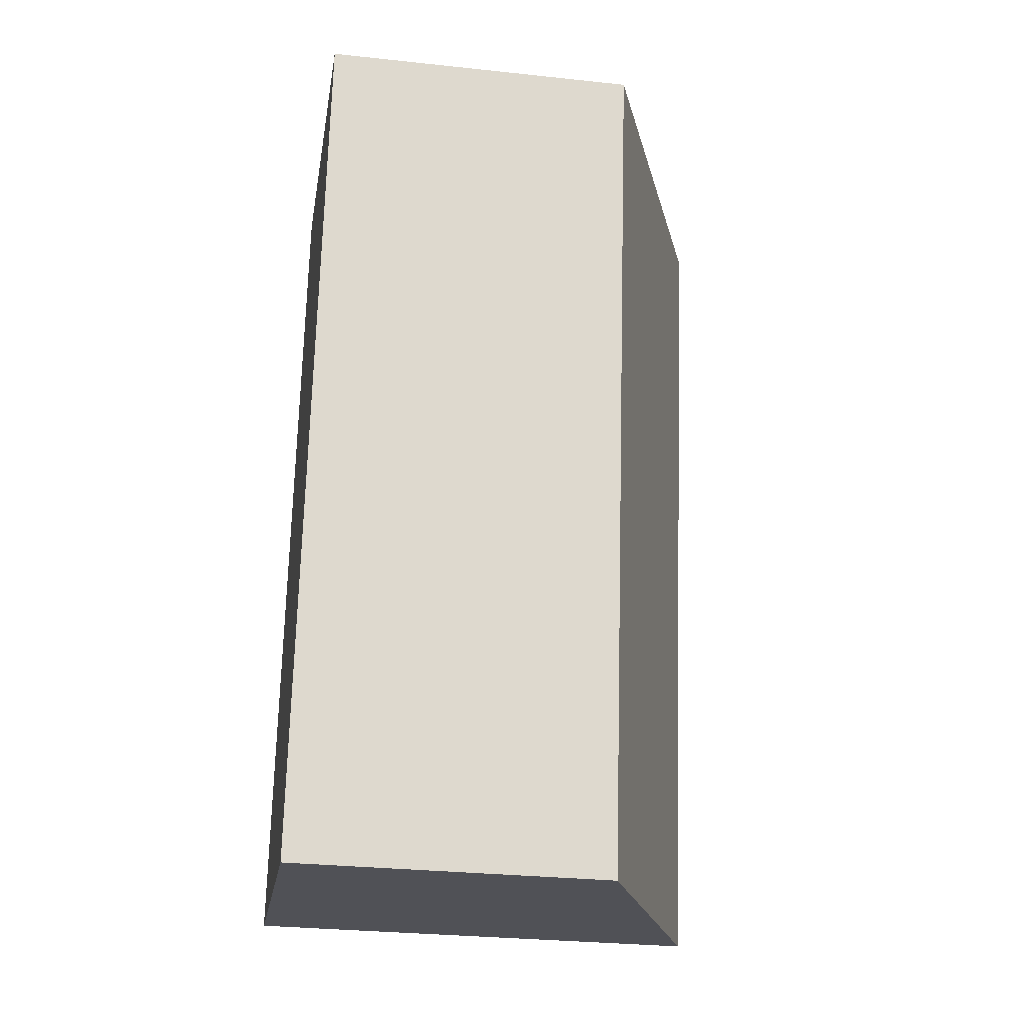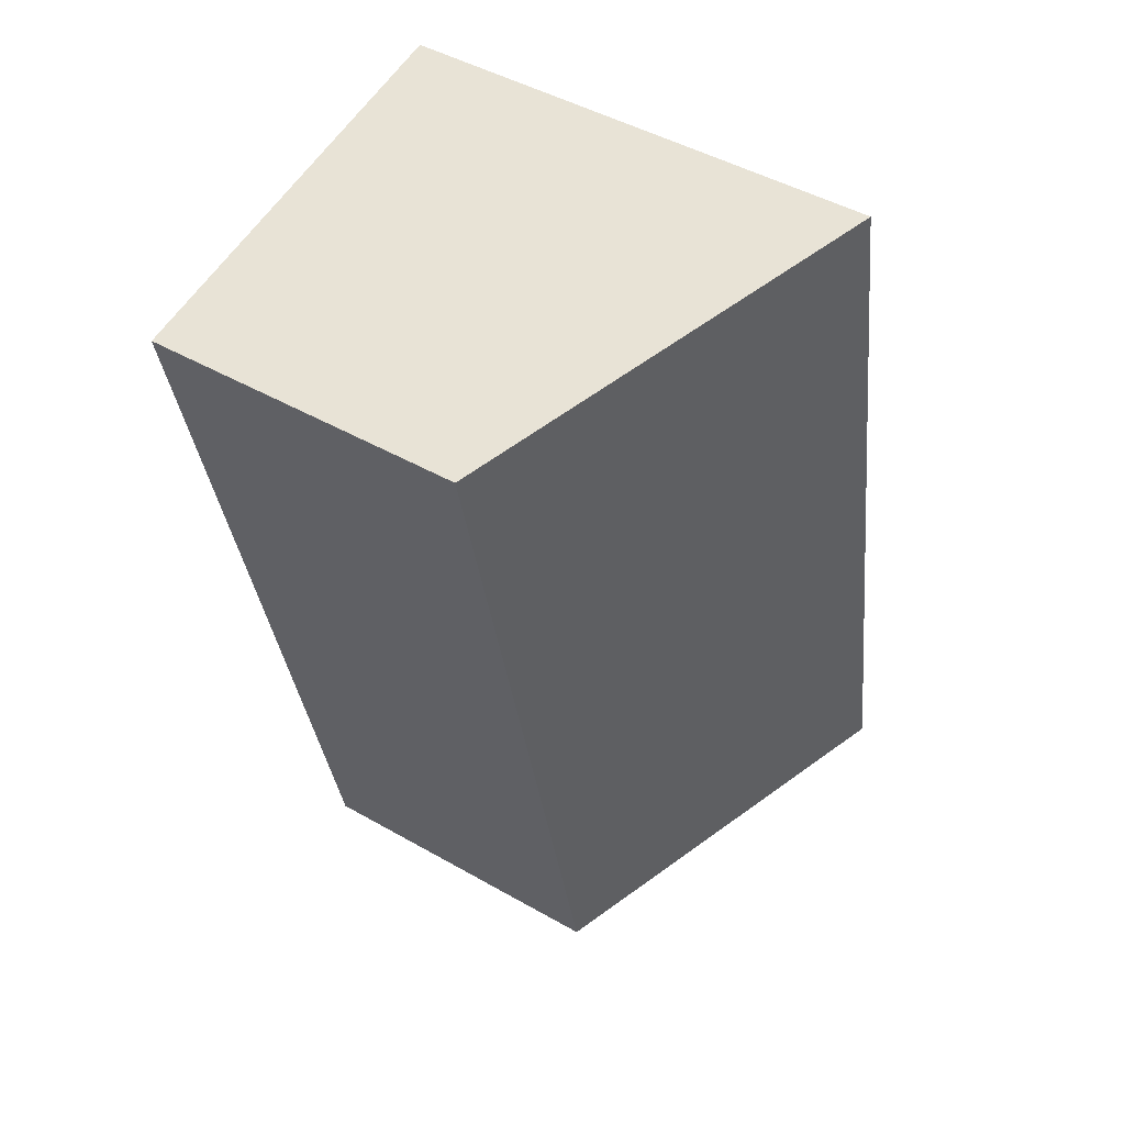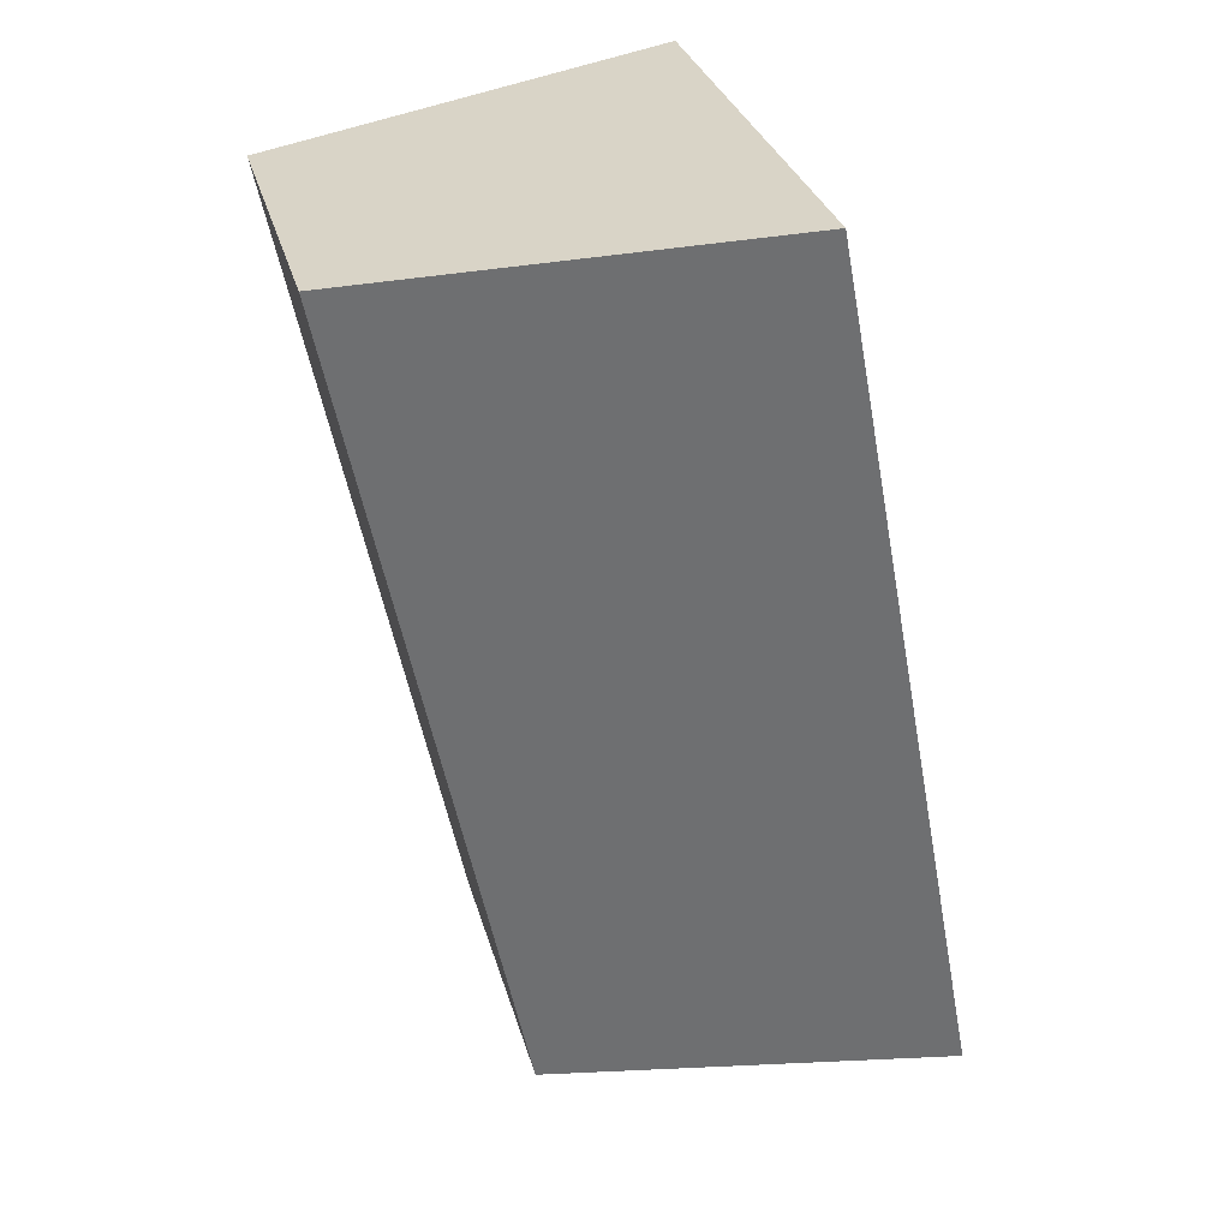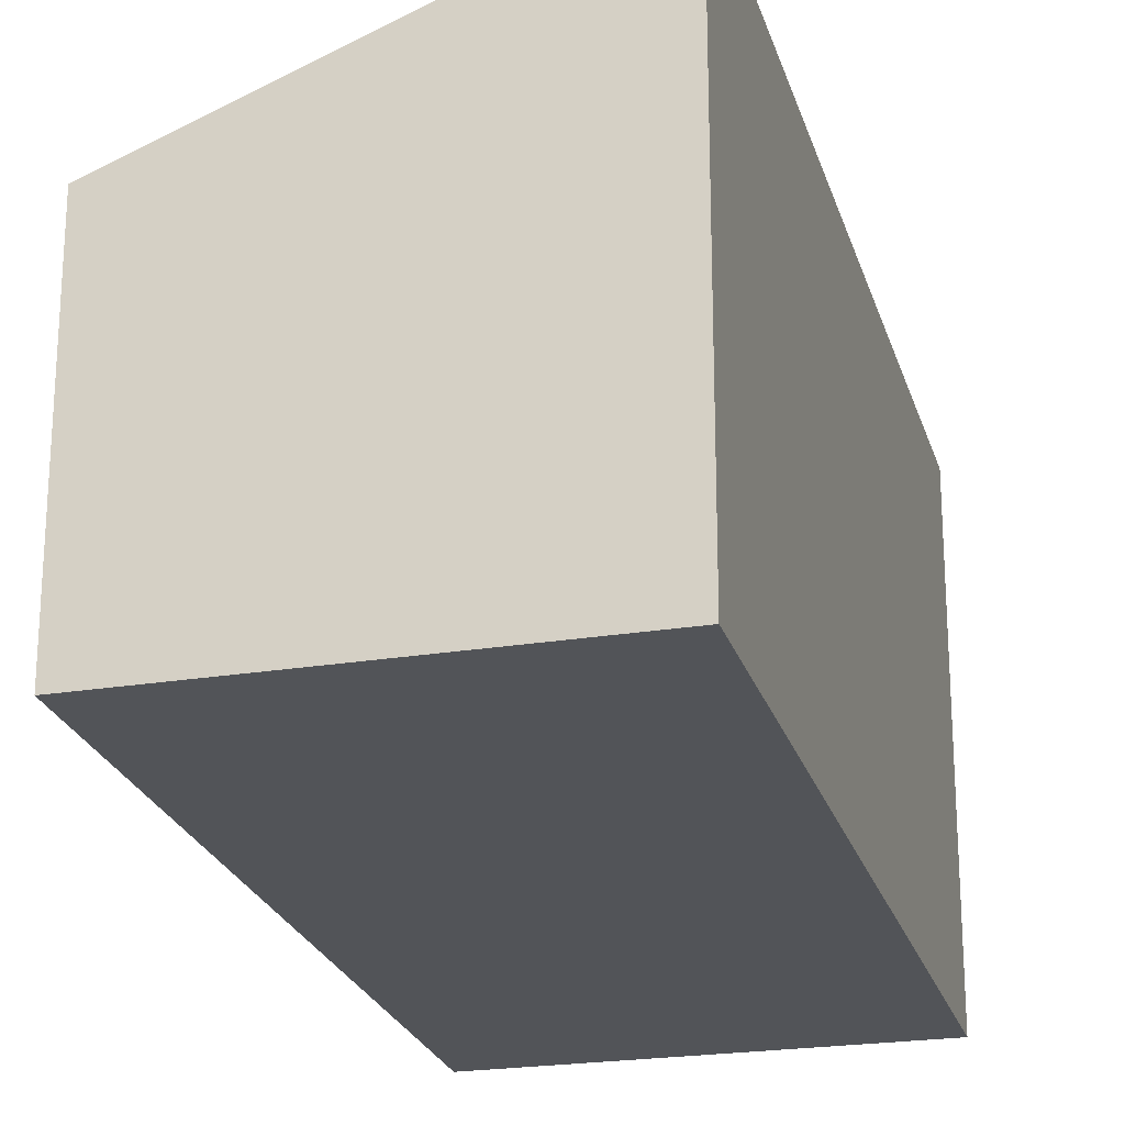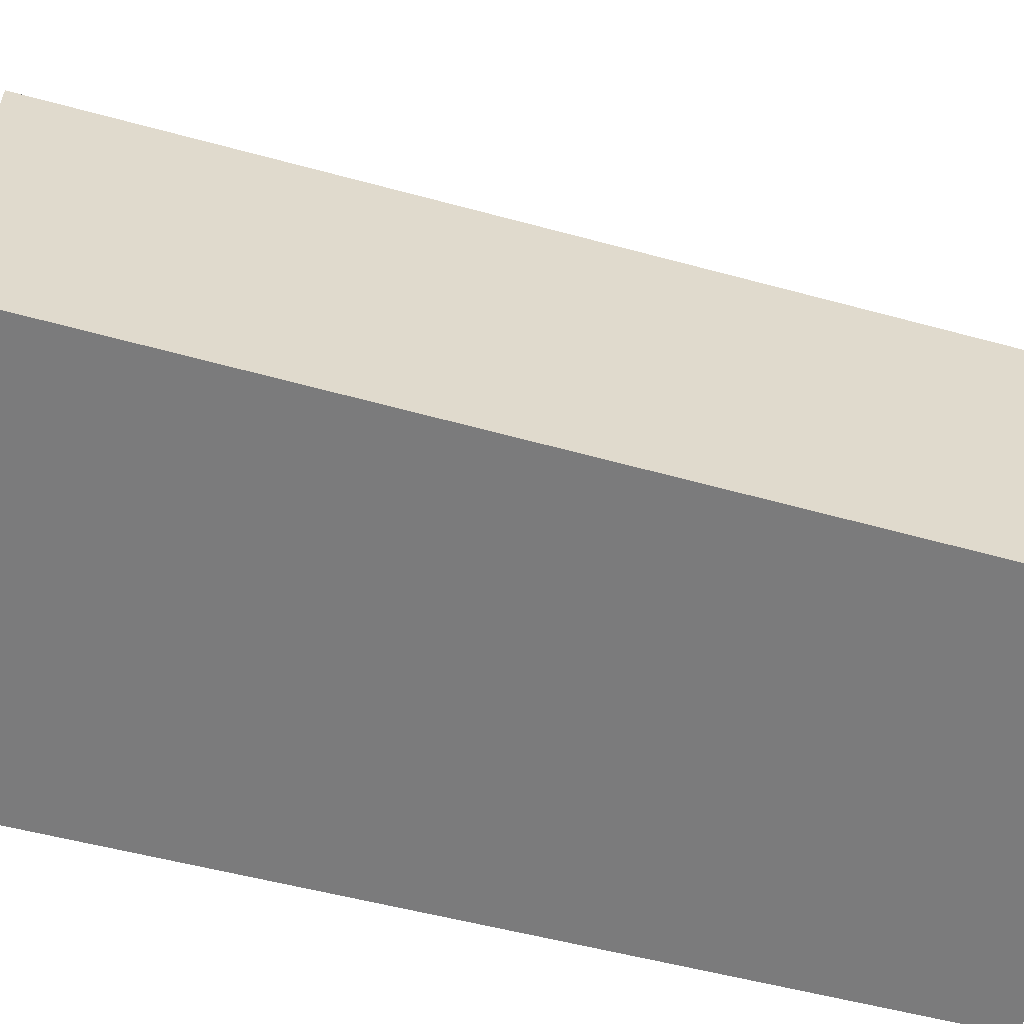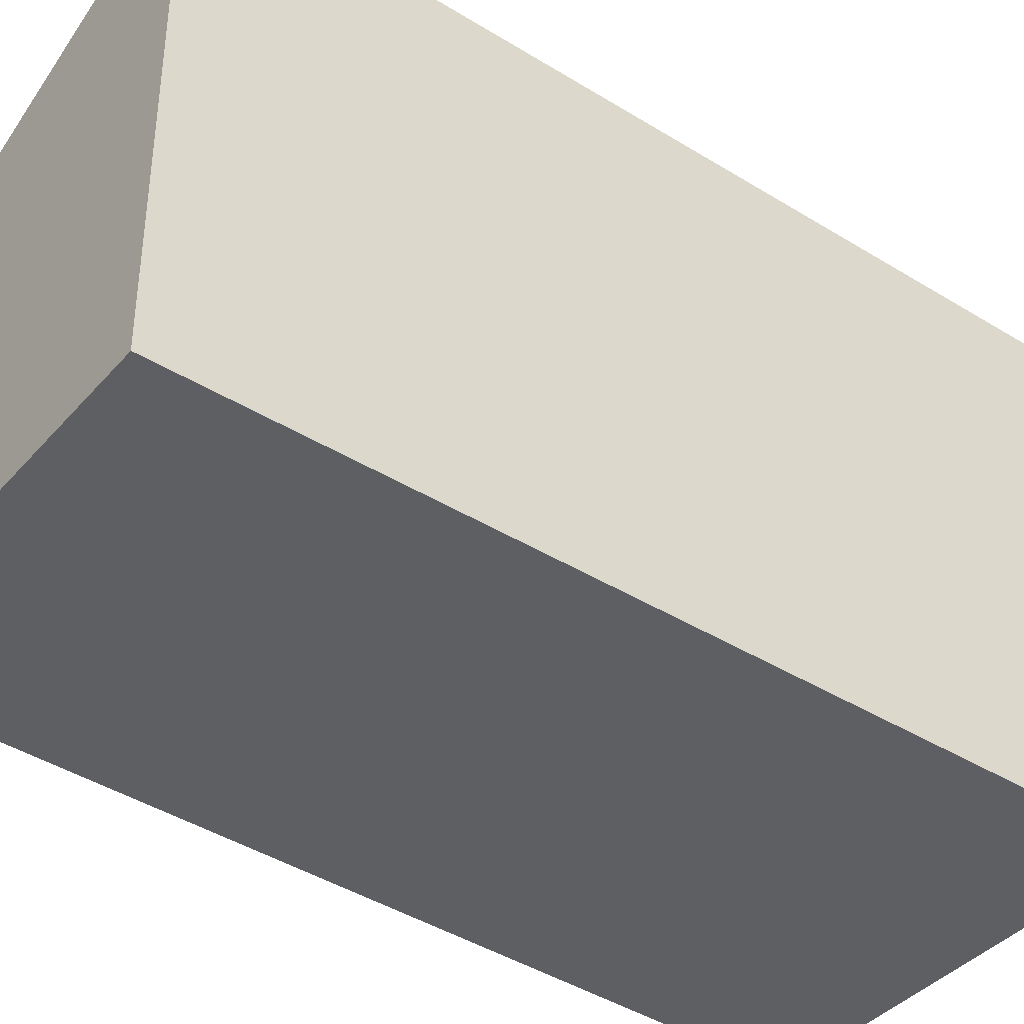
<metadata>
{"format":"obj","ext":"obj","renderer":"f3d","projection":"perspective","resolution":1024,"background":"white","views":[{"elev":-30.0,"azim":81.1,"up":"+Z"},{"elev":46.6,"azim":123.1,"up":"+Z"},{"elev":30.8,"azim":165.3,"up":"+Z"},{"elev":-22.9,"azim":-154.4,"up":"+Y"},{"elev":-58.4,"azim":85.8,"up":"+Y"},{"elev":-40.2,"azim":-116.8,"up":"+Y"}]}
</metadata>
<code>
v  2.984 2.512 -0.512
v  1.251 3.679 6.653
v  4.358 2.461 6.081
v  0 3.679 2.253e-16
v  2.984 3.135e-17 -0.512
v  4.358 -3.724e-16 6.081
v  0 0 0
v  1.251 -4.074e-16 6.653
g defaultobject
f 1 2 3
f 2 1 4
f 3 5 1
f 5 3 6
f 1 7 4
f 7 1 5
f 7 2 4
f 2 7 8
f 8 3 2
f 3 8 6
f 8 5 6
f 5 8 7

</code>
